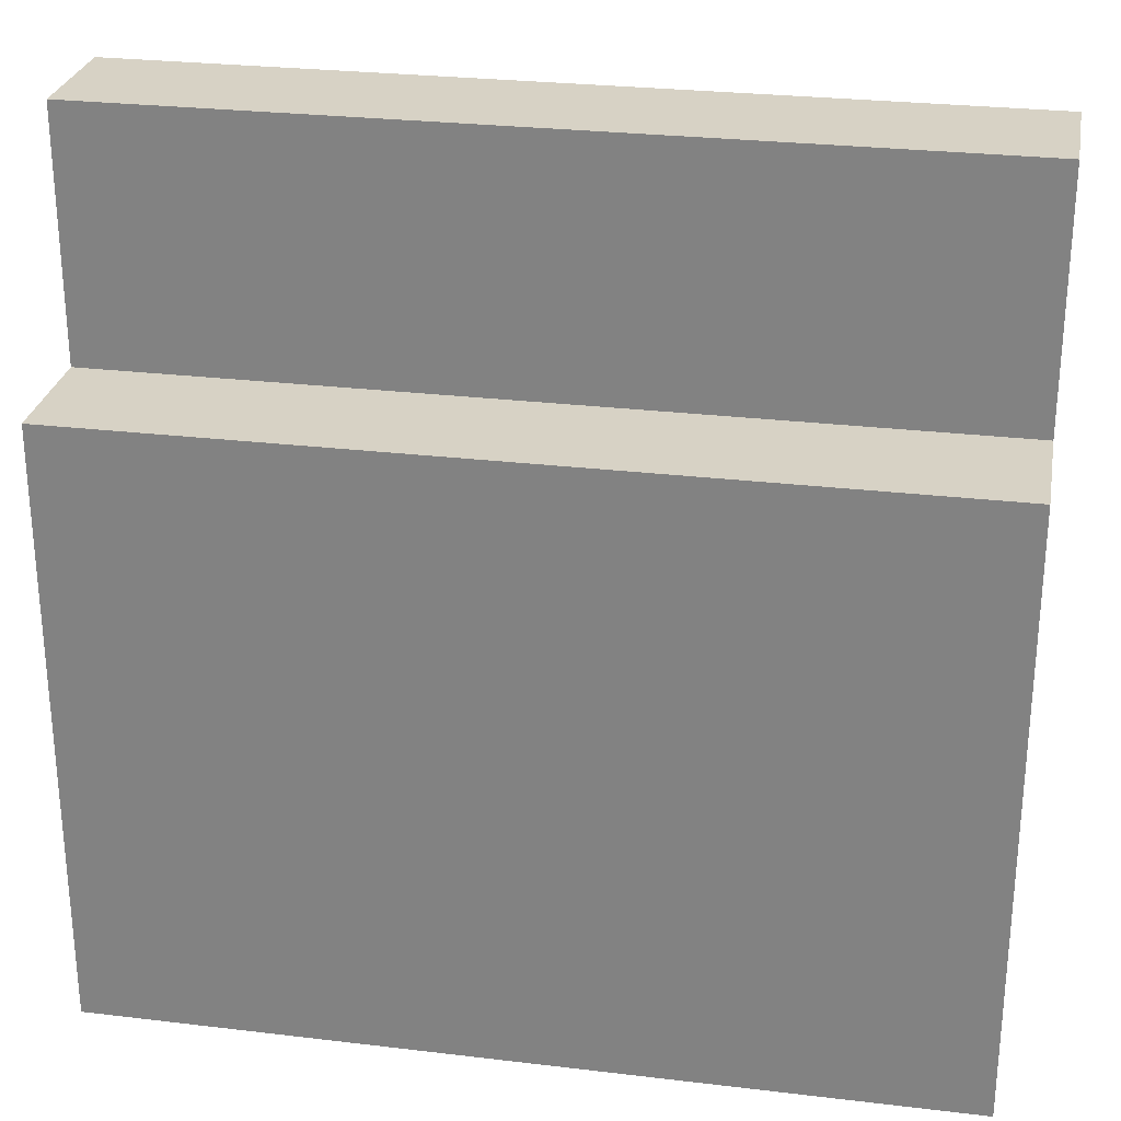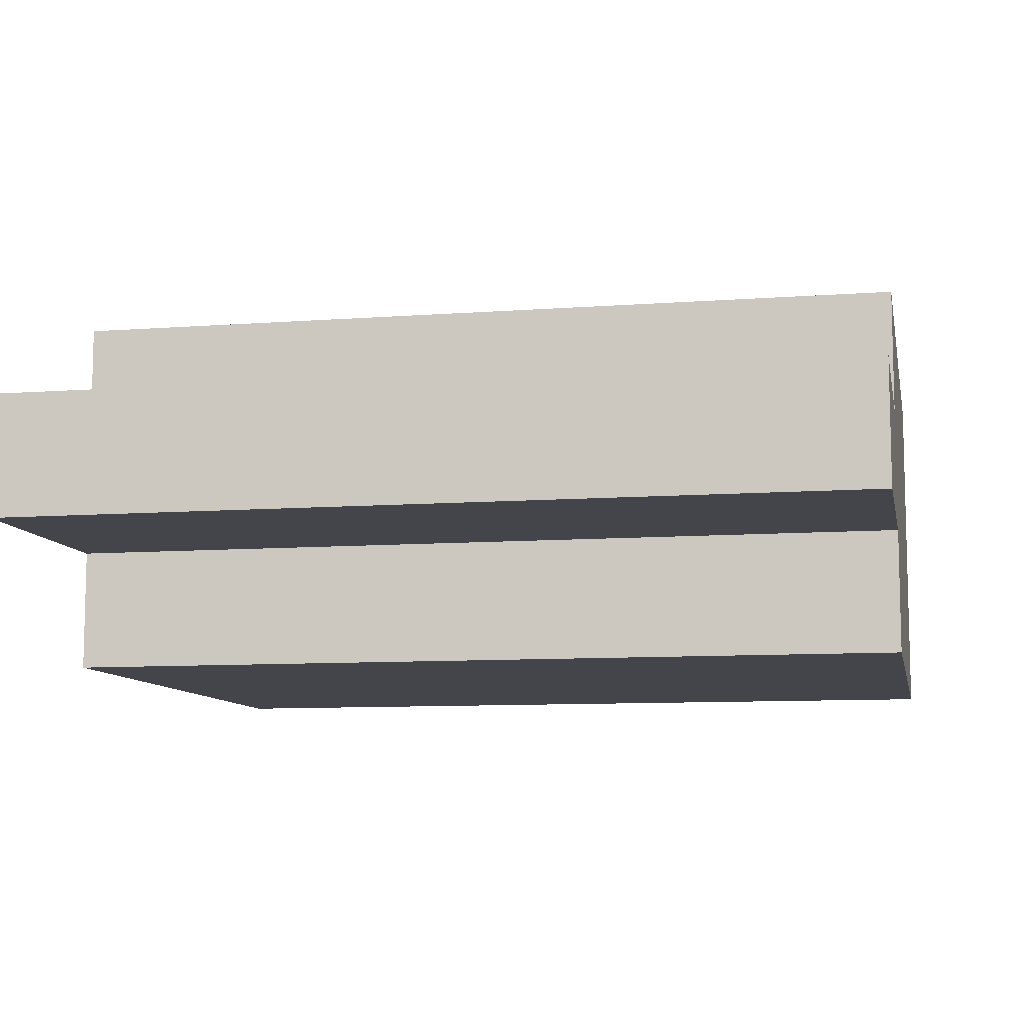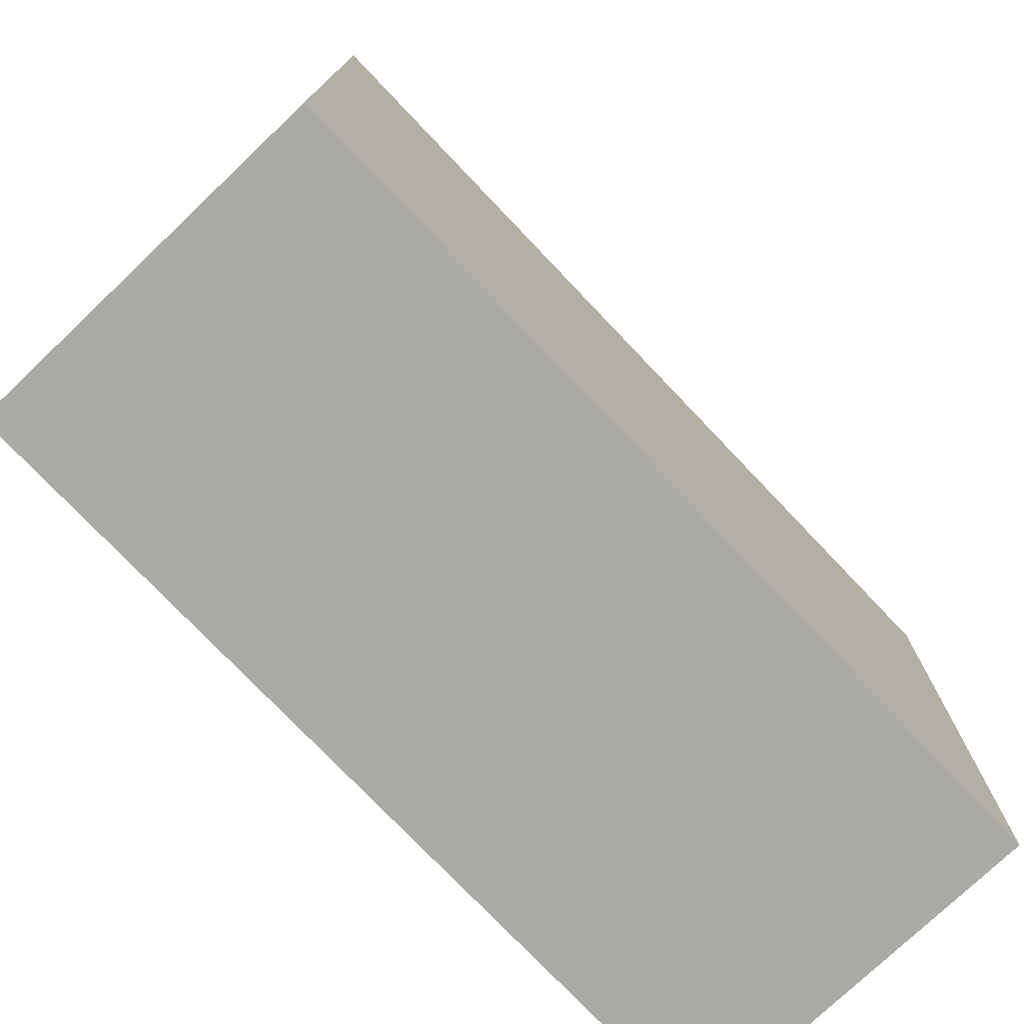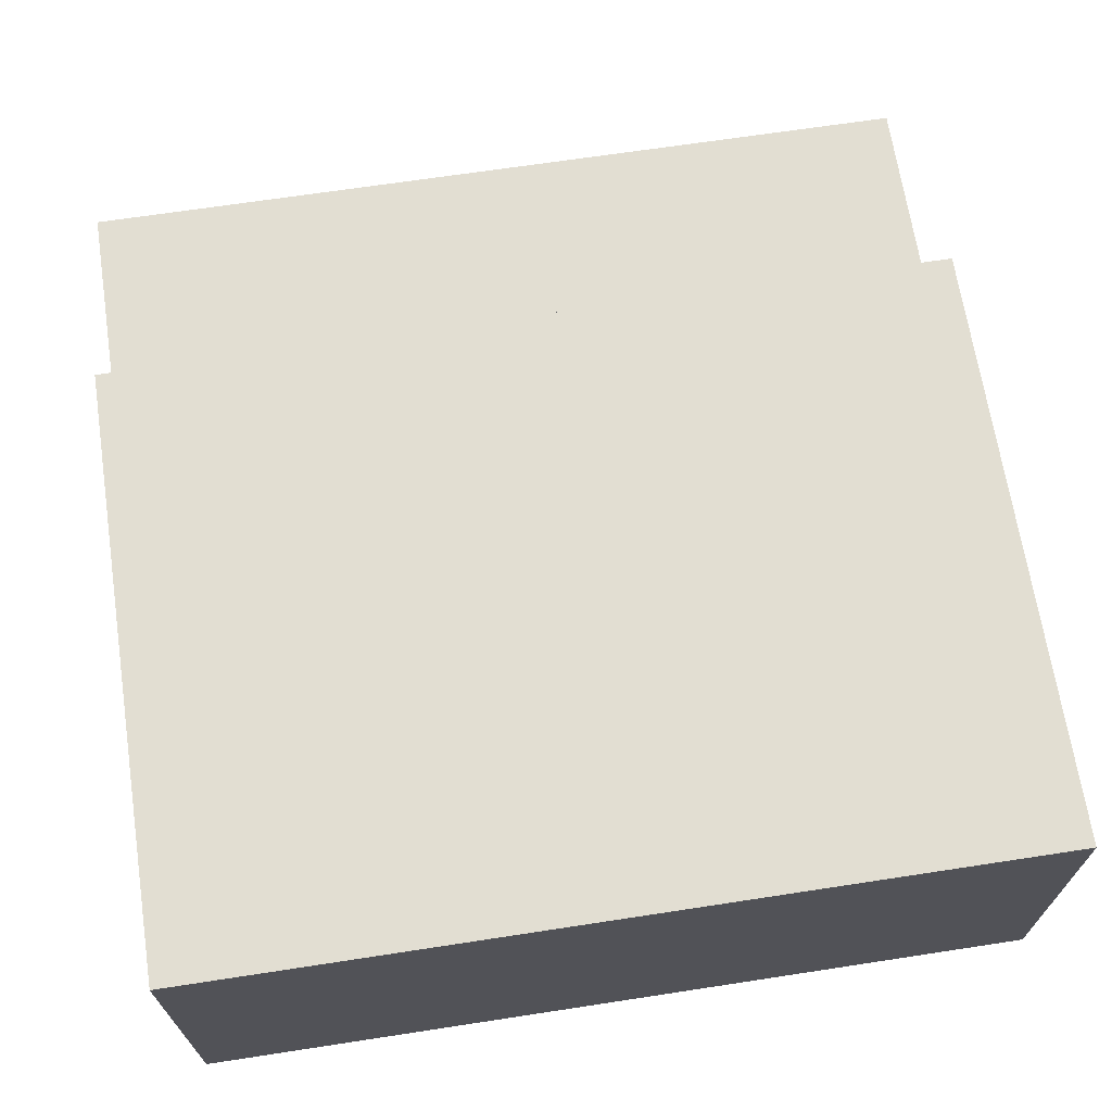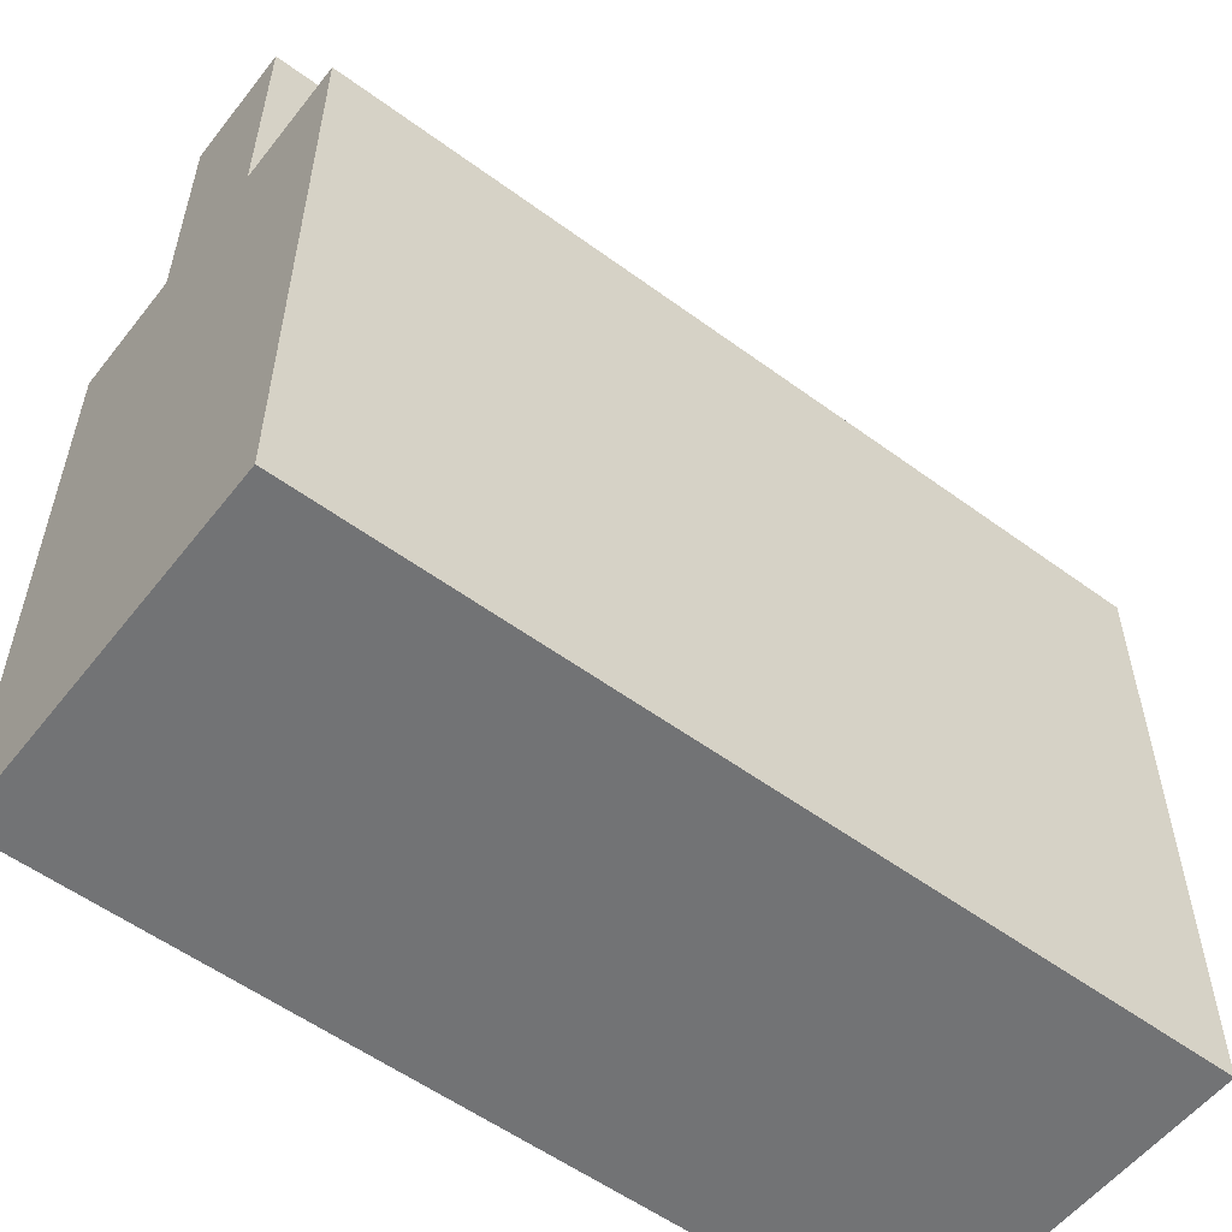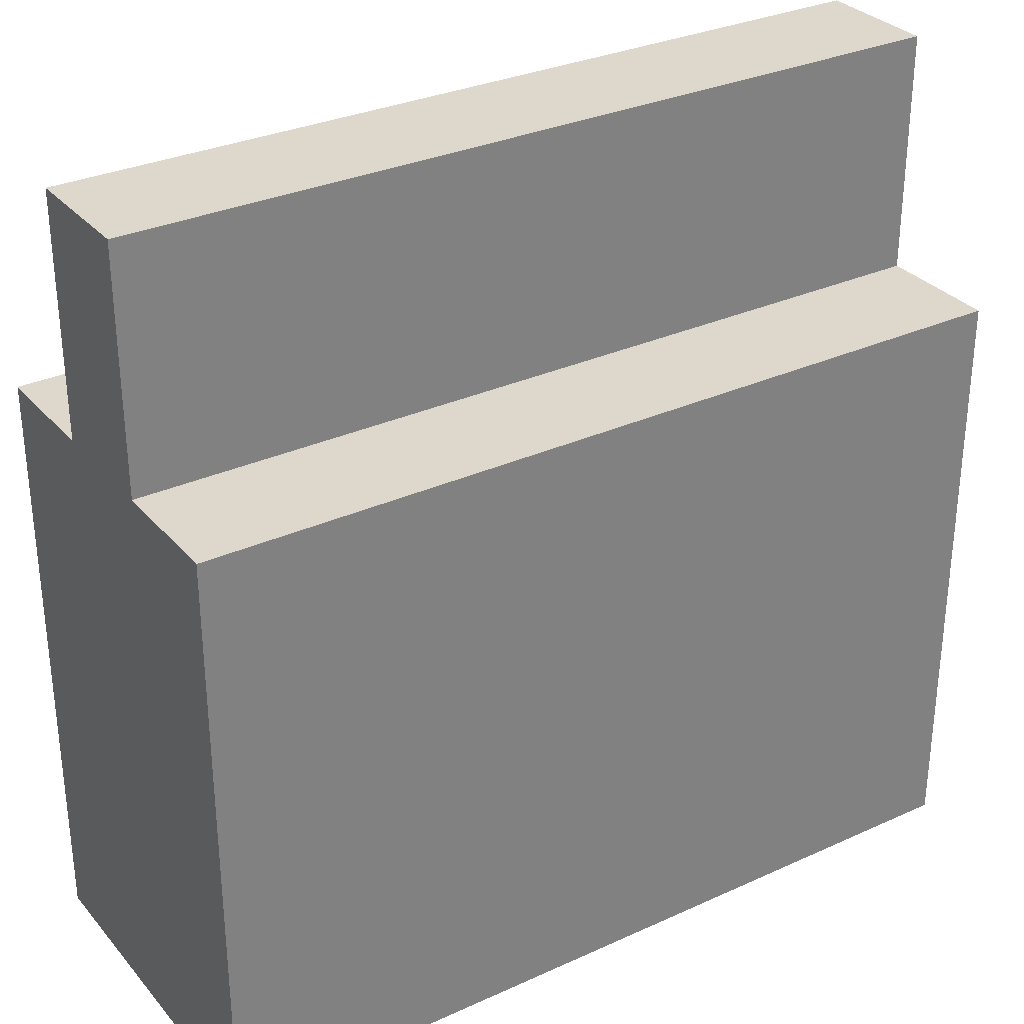
<metadata>
{"format":"obj","ext":"obj","renderer":"f3d","projection":"perspective","resolution":1024,"background":"white","views":[{"elev":27.4,"azim":-169.6,"up":"+Y"},{"elev":-9.3,"azim":-168.9,"up":"+Z"},{"elev":-76.1,"azim":-46.4,"up":"+Y"},{"elev":67.9,"azim":-8.7,"up":"+Z"},{"elev":-55.8,"azim":142.4,"up":"+Y"},{"elev":31.1,"azim":147.0,"up":"+Y"}]}
</metadata>
<code>
o
v 15.8 0.1 9.4
v 15.8 0.1 9.1
v 15.8 0.2 9.3
v 15.8 0.2 9.2
v 15.8 0.6 9.4
v 15.8 0.6 9.3
v 15.8 0.6 9.2
v 15.8 0.6 9.1
v 15.8 0.8 9.3
v 15.8 0.8 9.2
v 16.5 0.1 9.4
v 16.5 0.1 9.1
v 16.5 0.2 9.3
v 16.5 0.2 9.2
v 16.5 0.6 9.4
v 16.5 0.6 9.3
v 16.5 0.6 9.2
v 16.5 0.6 9.1
v 16.5 0.8 9.3
v 16.5 0.8 9.2
v 15.8 0.1 9.4
v 15.8 0.6 9.4
v 16 0.2 9.4
v 16 0.4 9.4
v 16 0.5 9.4
v 16.1 0.2 9.4
v 16.1 0.4 9.4
v 16.1 0.5 9.4
v 16.2 0.2 9.4
v 16.2 0.3 9.4
v 16.2 0.5 9.4
v 16.3 0.2 9.4
v 16.3 0.3 9.4
v 16.3 0.5 9.4
v 16.5 0.1 9.4
v 16.5 0.6 9.4
v 15.8 0.6 9.3
v 15.8 0.8 9.3
v 15.9 0.6 9.3
v 15.9 0.7 9.3
v 16.4 0.6 9.3
v 16.4 0.7 9.3
v 16.5 0.6 9.3
v 16.5 0.8 9.3
v 15.8 0.6 9.2
v 15.8 0.8 9.2
v 15.9 0.6 9.2
v 15.9 0.7 9.2
v 16.4 0.6 9.2
v 16.4 0.7 9.2
v 16.5 0.6 9.2
v 16.5 0.8 9.2
v 15.8 0.1 9.1
v 15.8 0.6 9.1
v 16.5 0.1 9.1
v 16.5 0.6 9.1
v 15.8 0.1 9.4
v 16.5 0.1 9.4
v 15.8 0.1 9.1
v 16.5 0.1 9.1
v 15.8 0.6 9.4
v 16.5 0.6 9.4
v 15.8 0.6 9.3
v 15.9 0.6 9.3
v 16.4 0.6 9.3
v 16.5 0.6 9.3
v 15.8 0.6 9.2
v 15.9 0.6 9.2
v 16.4 0.6 9.2
v 16.5 0.6 9.2
v 15.8 0.6 9.1
v 16.5 0.6 9.1
v 15.8 0.8 9.3
v 16.5 0.8 9.3
v 15.8 0.8 9.2
v 16.5 0.8 9.2
f 3 2 1
f 4 2 3
f 5 3 1
f 6 4 3
f 6 3 5
f 7 2 4
f 7 4 6
f 8 2 7
f 9 7 6
f 10 7 9
f 11 12 13
f 13 12 14
f 11 13 15
f 13 14 16
f 15 13 16
f 14 12 17
f 16 14 17
f 17 12 18
f 16 17 19
f 19 17 20
f 23 22 21
f 24 22 23
f 25 22 24
f 26 23 21
f 26 24 23
f 27 25 24
f 27 24 26
f 28 22 25
f 28 25 27
f 29 27 26
f 29 26 21
f 29 28 27
f 30 28 29
f 31 22 28
f 31 28 30
f 32 30 29
f 32 29 21
f 33 31 30
f 33 30 32
f 34 22 31
f 34 31 33
f 35 33 32
f 35 32 21
f 35 34 33
f 36 22 34
f 36 34 35
f 39 38 37
f 40 38 39
f 41 40 39
f 42 38 40
f 42 40 41
f 43 42 41
f 44 38 42
f 44 42 43
f 45 46 47
f 47 46 48
f 47 48 49
f 48 46 50
f 49 48 50
f 49 50 51
f 50 46 52
f 51 50 52
f 53 54 55
f 55 54 56
f 59 58 57
f 60 58 59
f 61 62 63
f 63 62 64
f 64 62 65
f 65 62 66
f 67 68 71
f 69 70 71
f 68 69 71
f 71 70 72
f 73 74 75
f 75 74 76

</code>
